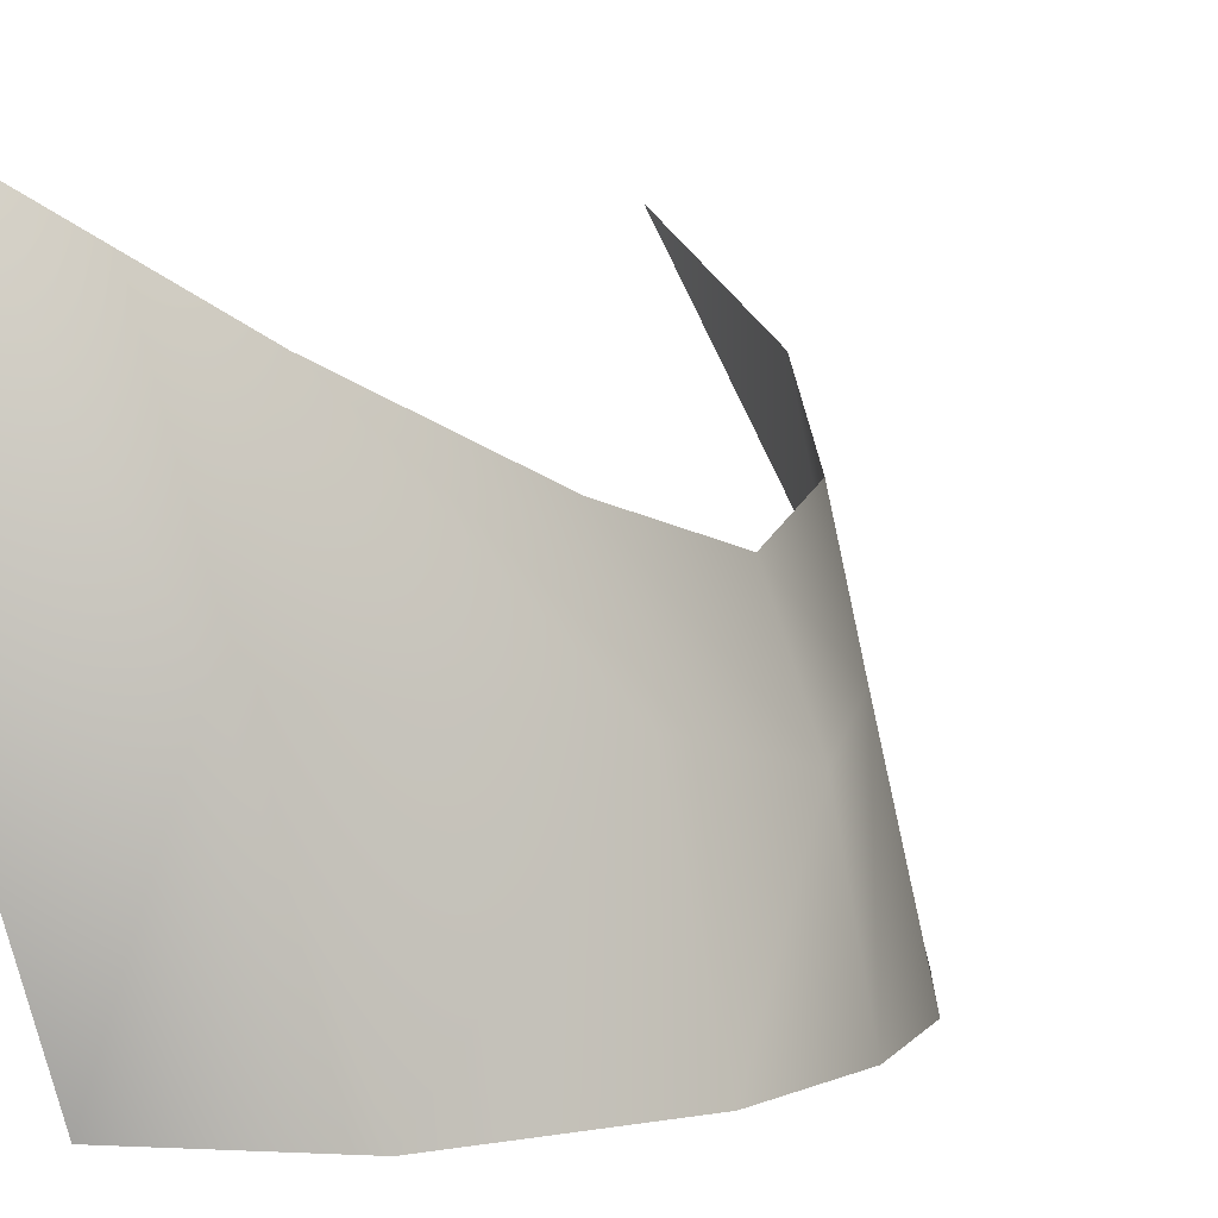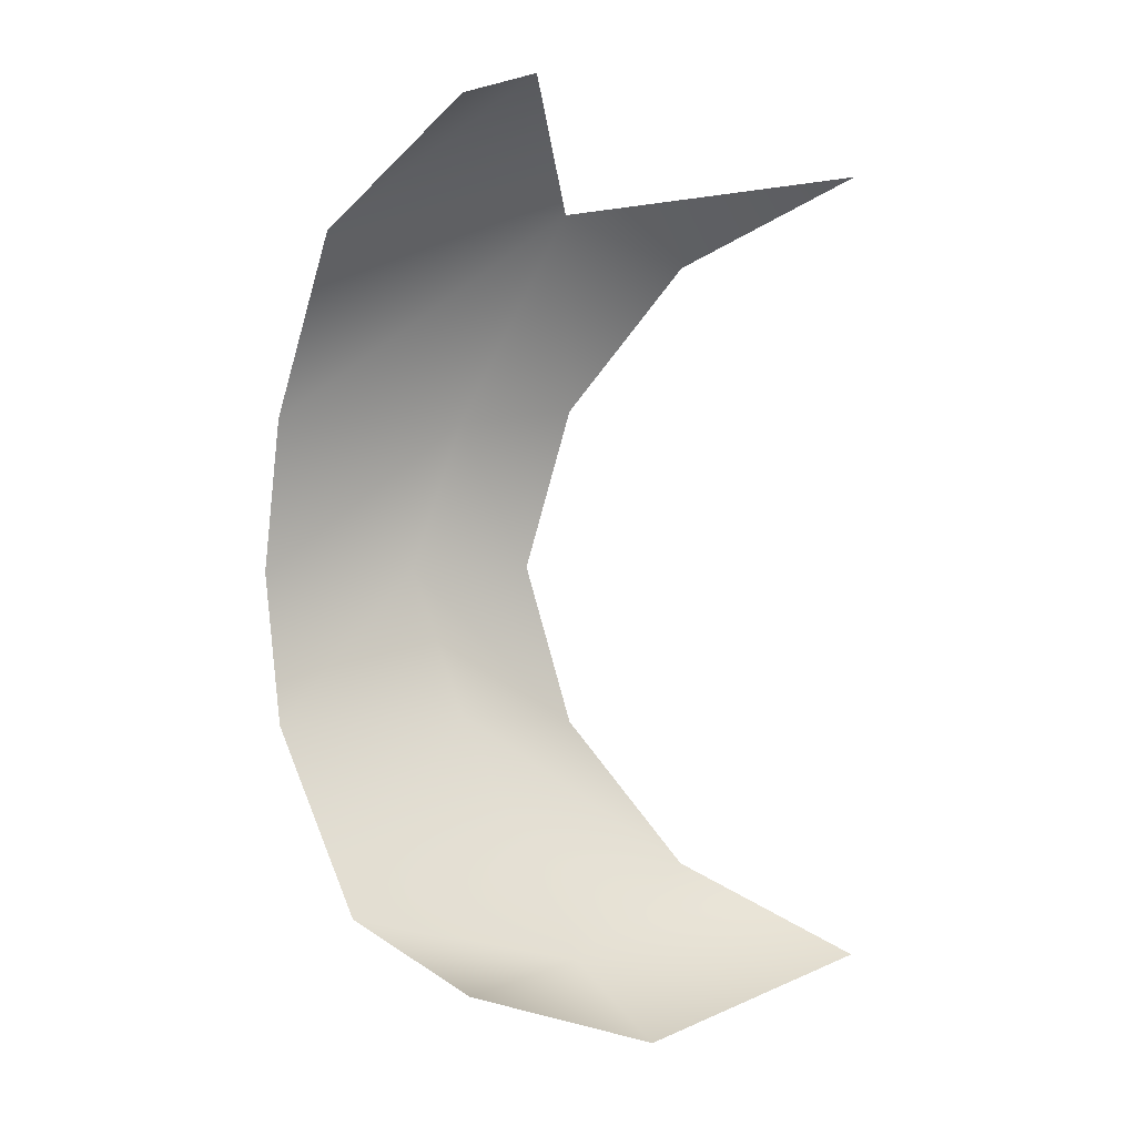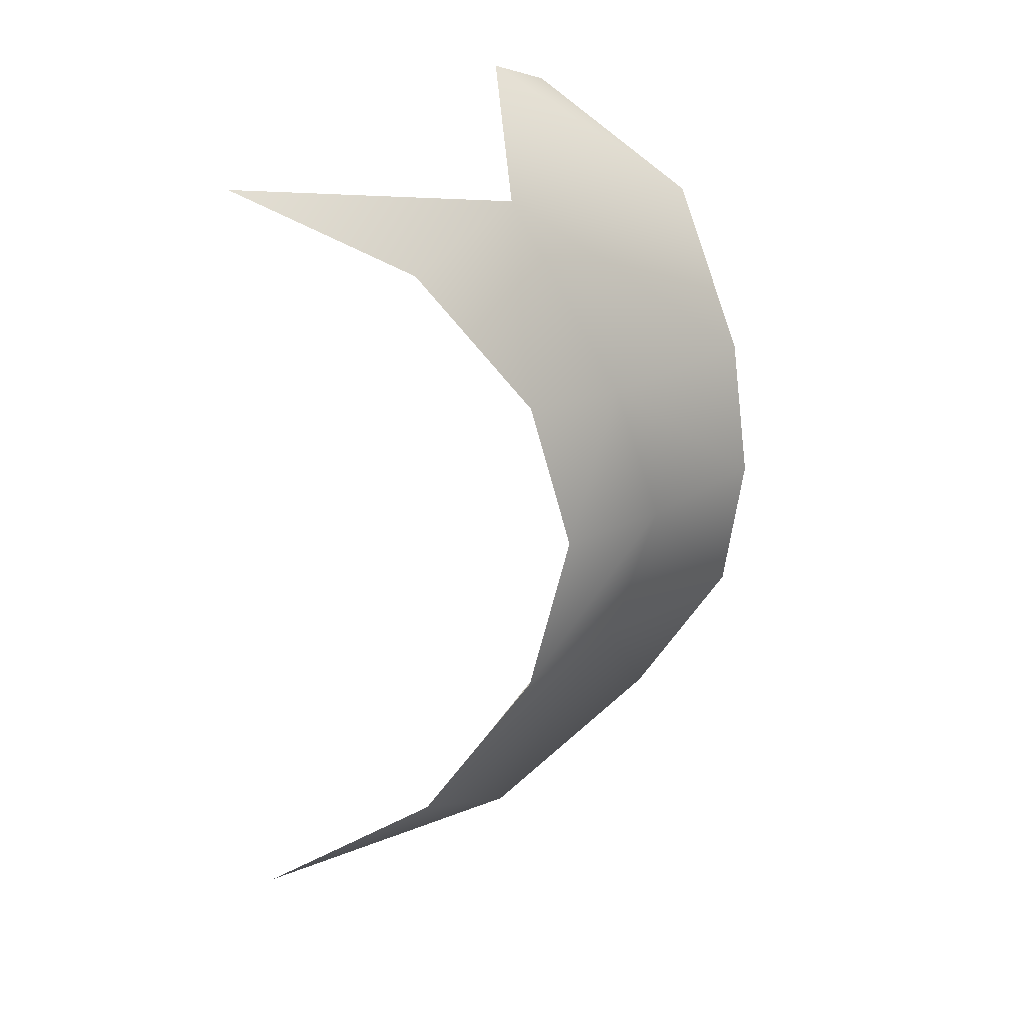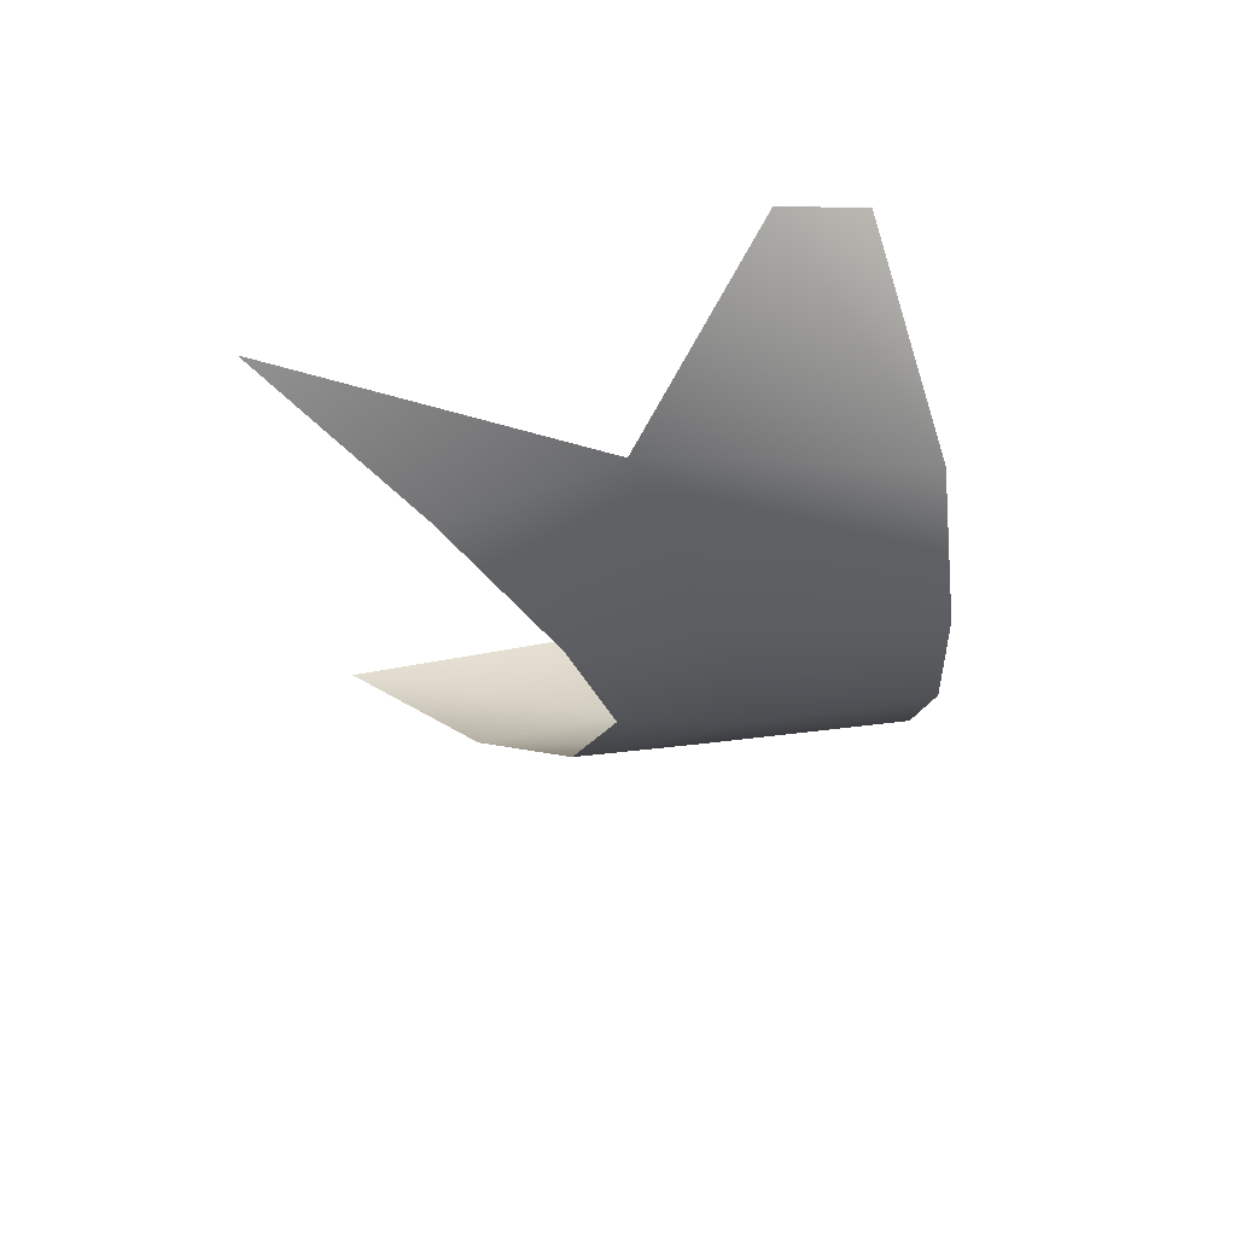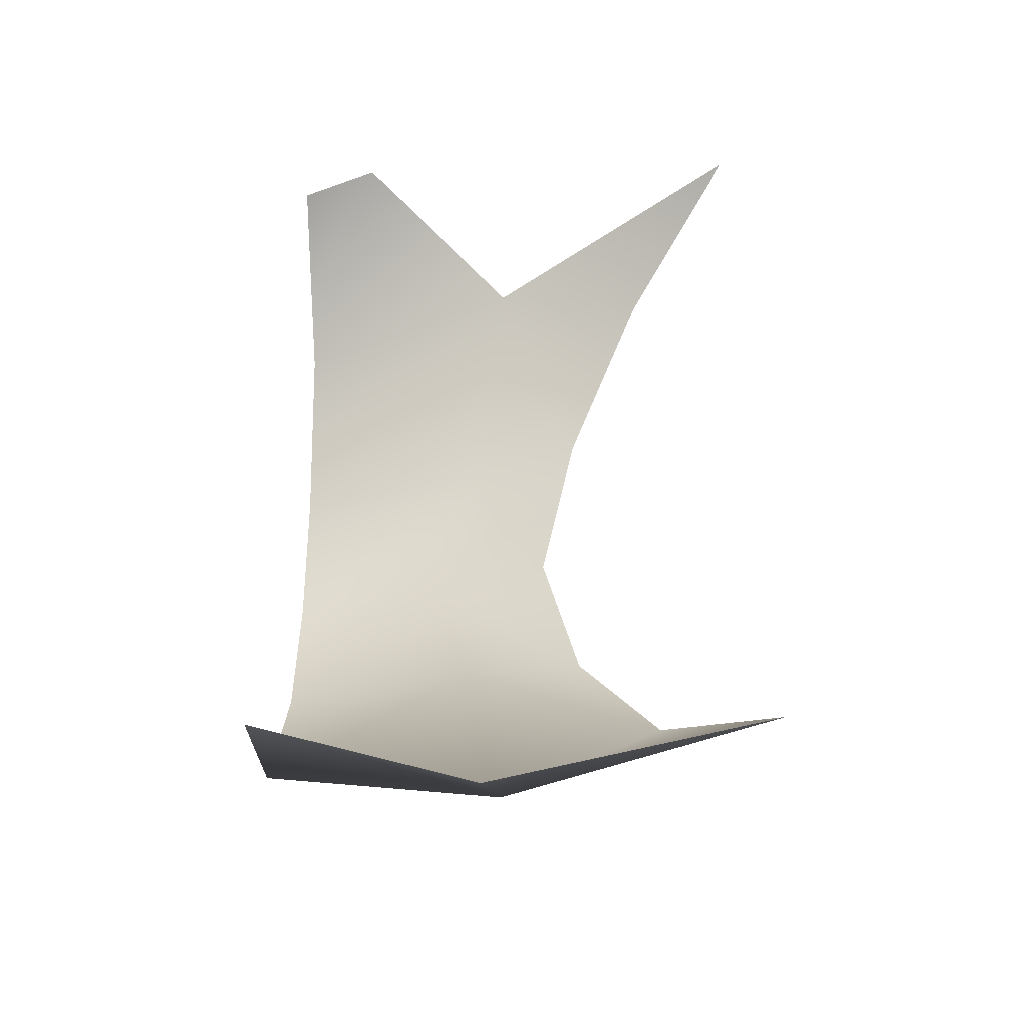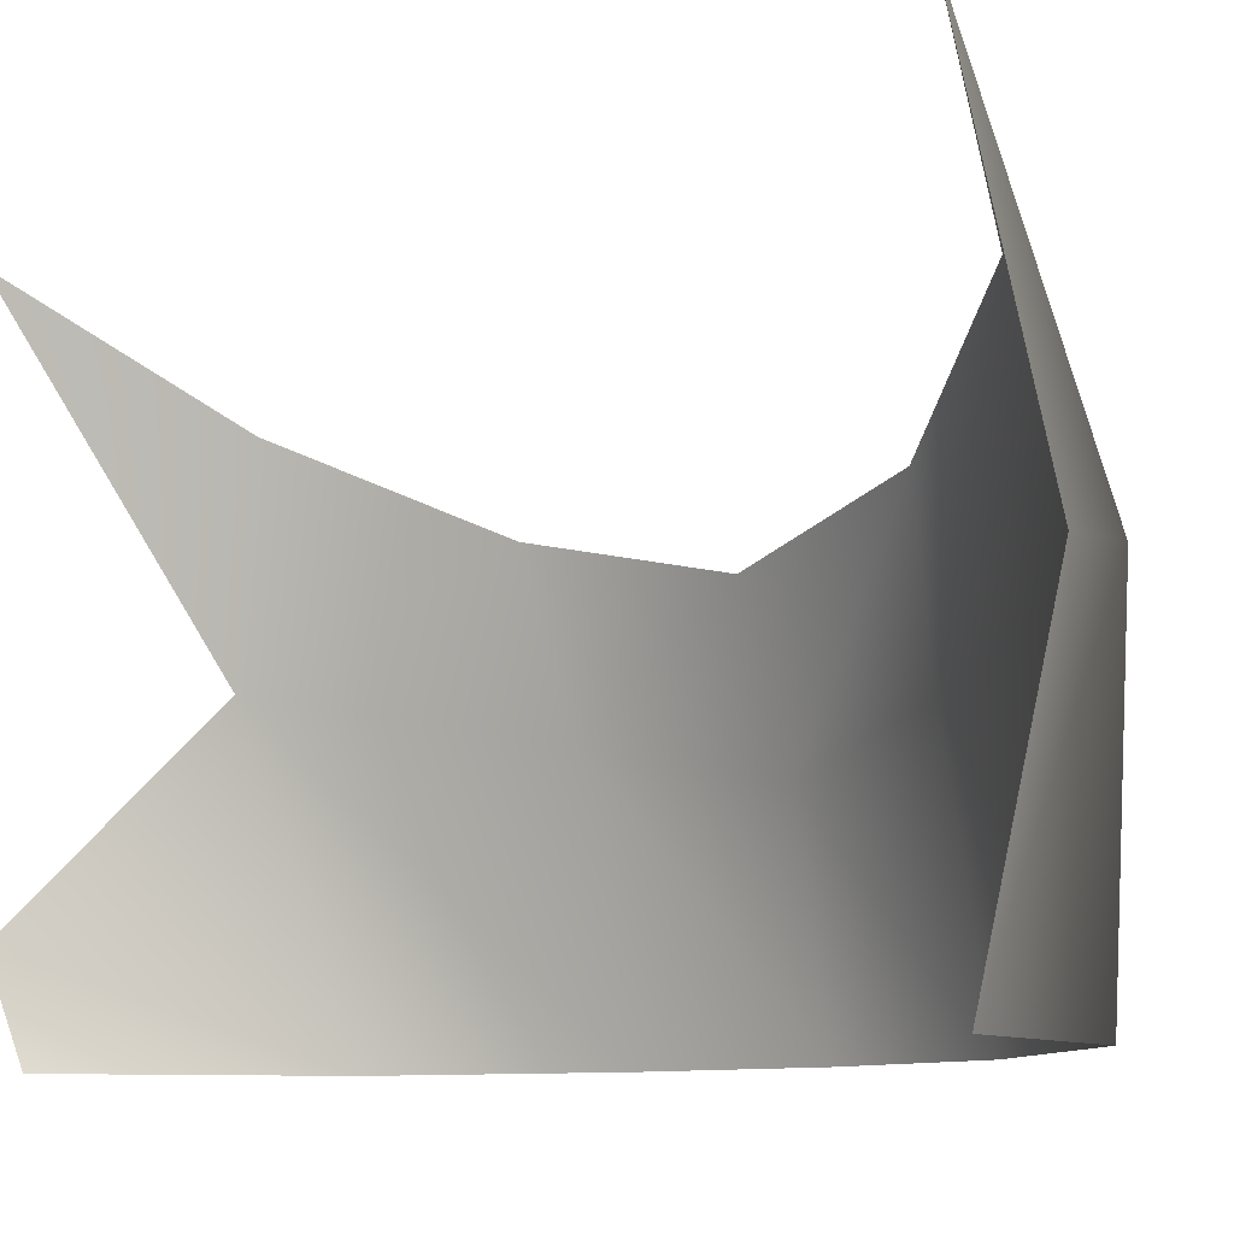
<metadata>
{"format":"obj","ext":"obj","renderer":"f3d","projection":"perspective","resolution":1024,"background":"white","views":[{"elev":4.0,"azim":-153.9,"up":"+Y"},{"elev":1.8,"azim":43.6,"up":"+Z"},{"elev":24.8,"azim":-149.0,"up":"+Z"},{"elev":70.8,"azim":-110.0,"up":"+Z"},{"elev":-42.0,"azim":90.7,"up":"+Z"},{"elev":-8.8,"azim":137.5,"up":"+Y"}]}
</metadata>
<code>
o D52C_AD
v -13.55 52.4 1.328
v -13.62 51.74 1.5
v -12.93 52.83 1.709
v -13.55 52.4 -1.292
v -13.55 51.74 -1.616
v -14.07 51.56 -0.6062
v -13.55 52.4 -1.292
v -14.07 51.56 -0.6062
v -13.92 52.08 -0.667
v -14.04 51.93 0.01833
v -14.22 51.42 0.01833
v -14.07 51.56 0.6429
v -14.04 51.93 0.01833
v -14.07 51.56 0.6429
v -13.92 52.08 0.7036
v -13.96 50.73 1.373
v -13.18 50.73 1.81
v -13.13 51.06 1.922
v -13.96 50.73 1.373
v -13.13 51.06 1.922
v -13.62 51.74 1.5
v -13.82 50.73 -1.336
v -14.27 50.73 -0.6046
v -14.07 51.56 -0.6062
v -13.82 50.73 -1.336
v -14.07 51.56 -0.6062
v -13.55 51.74 -1.616
v -14.36 50.73 0.01833
v -14.27 50.73 0.6413
v -14.07 51.56 0.6429
v -14.36 50.73 0.01833
v -14.07 51.56 0.6429
v -14.22 51.42 0.01833
v -13.92 52.08 0.7036
v -14.07 51.56 0.6429
v -13.62 51.74 1.5
v -13.92 52.08 0.7036
v -13.62 51.74 1.5
v -13.55 52.4 1.328
v -13.92 52.08 -0.667
v -14.07 51.56 -0.6062
v -14.22 51.42 0.01833
v -13.92 52.08 -0.667
v -14.22 51.42 0.01833
v -14.04 51.93 0.01833
v -12.93 52.83 -1.672
v -13.55 51.74 -1.616
v -13.55 52.4 -1.292
v -13.62 51.74 1.5
v -14.07 51.56 0.6429
v -14.27 50.73 0.6413
v -13.62 51.74 1.5
v -14.27 50.73 0.6413
v -13.96 50.73 1.373
v -13.55 51.74 -1.616
v -13.07 51.67 -1.869
v -13.15 50.73 -1.534
v -13.55 51.74 -1.616
v -13.15 50.73 -1.534
v -13.82 50.73 -1.336
v -14.22 51.42 0.01833
v -14.07 51.56 -0.6062
v -14.27 50.73 -0.6046
v -14.22 51.42 0.01833
v -14.27 50.73 -0.6046
v -14.36 50.73 0.01833
v -13.07 51.67 -1.869
v -13.55 51.74 -1.616
v -12.93 52.83 -1.672
f 1 2 3
f 4 5 6
f 7 8 9
f 10 11 12
f 13 14 15
f 16 17 18
f 19 20 21
f 22 23 24
f 25 26 27
f 28 29 30
f 31 32 33
f 34 35 36
f 37 38 39
f 40 41 42
f 43 44 45
f 46 47 48
f 49 50 51
f 52 53 54
f 55 56 57
f 58 59 60
f 61 62 63
f 64 65 66
f 67 68 69

</code>
